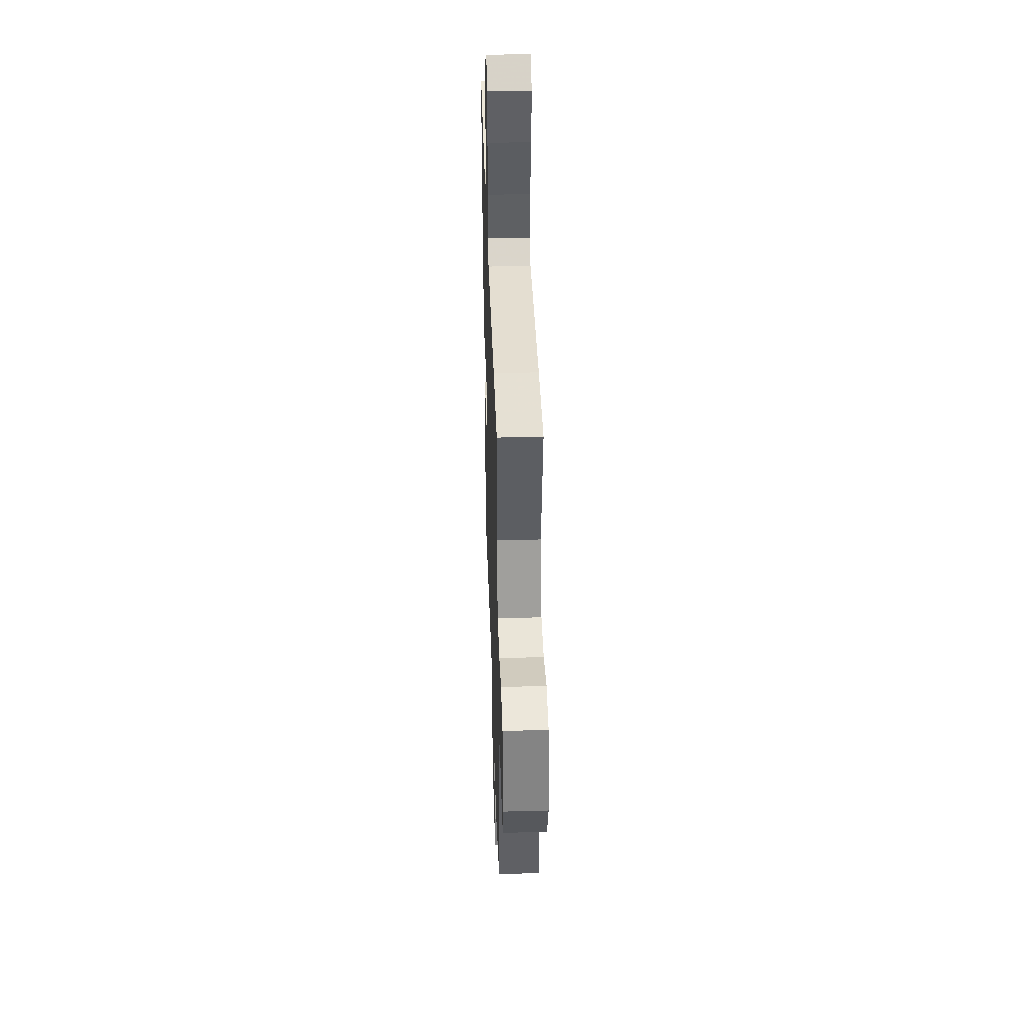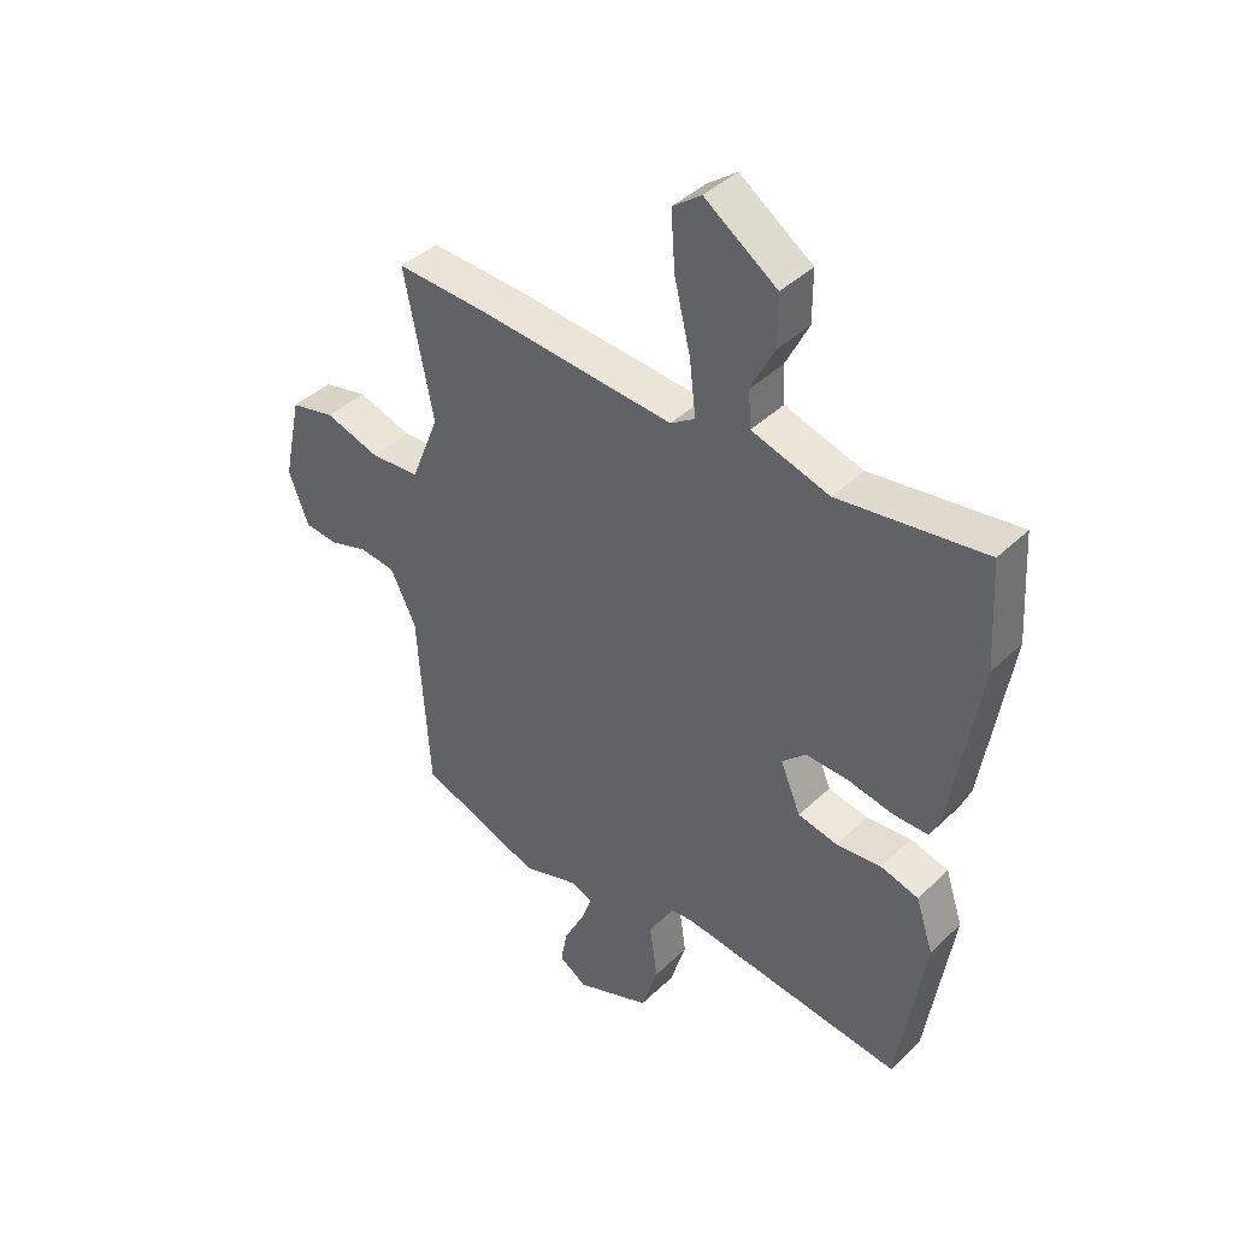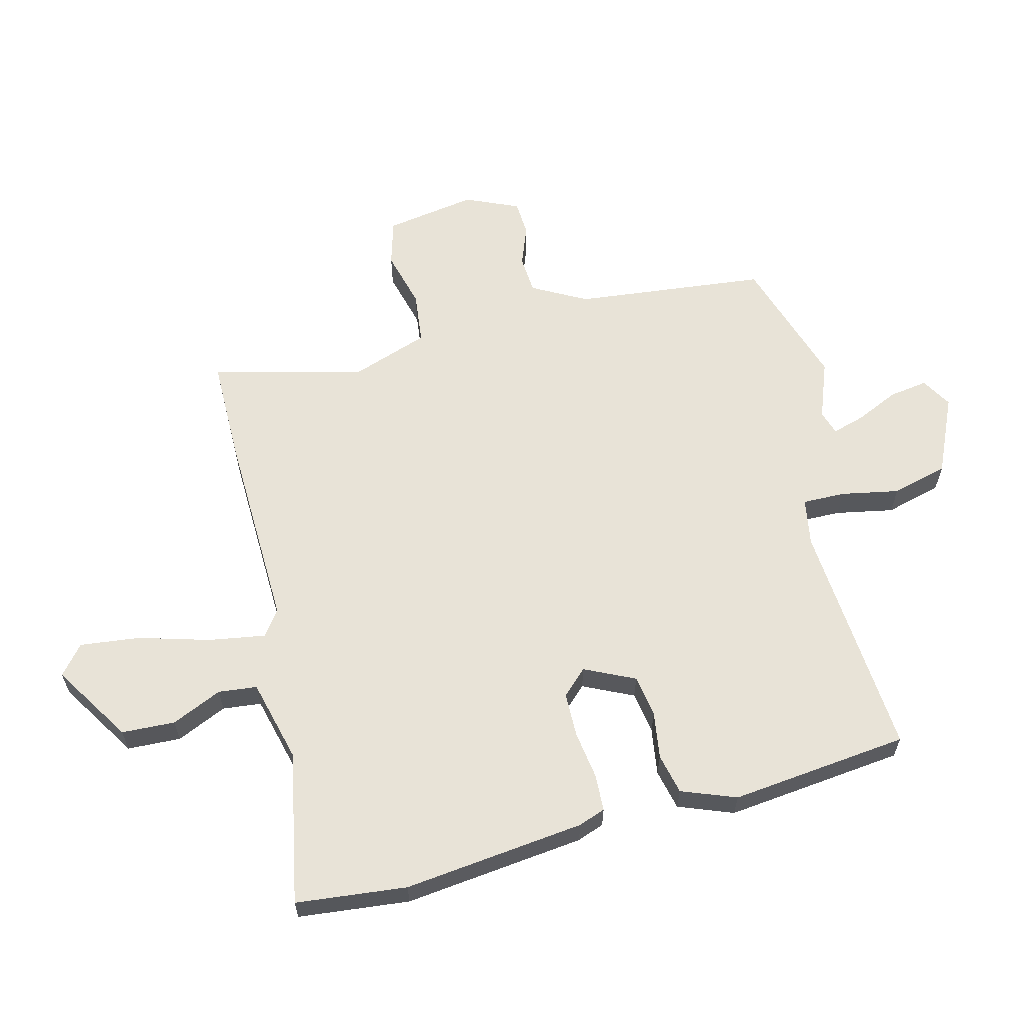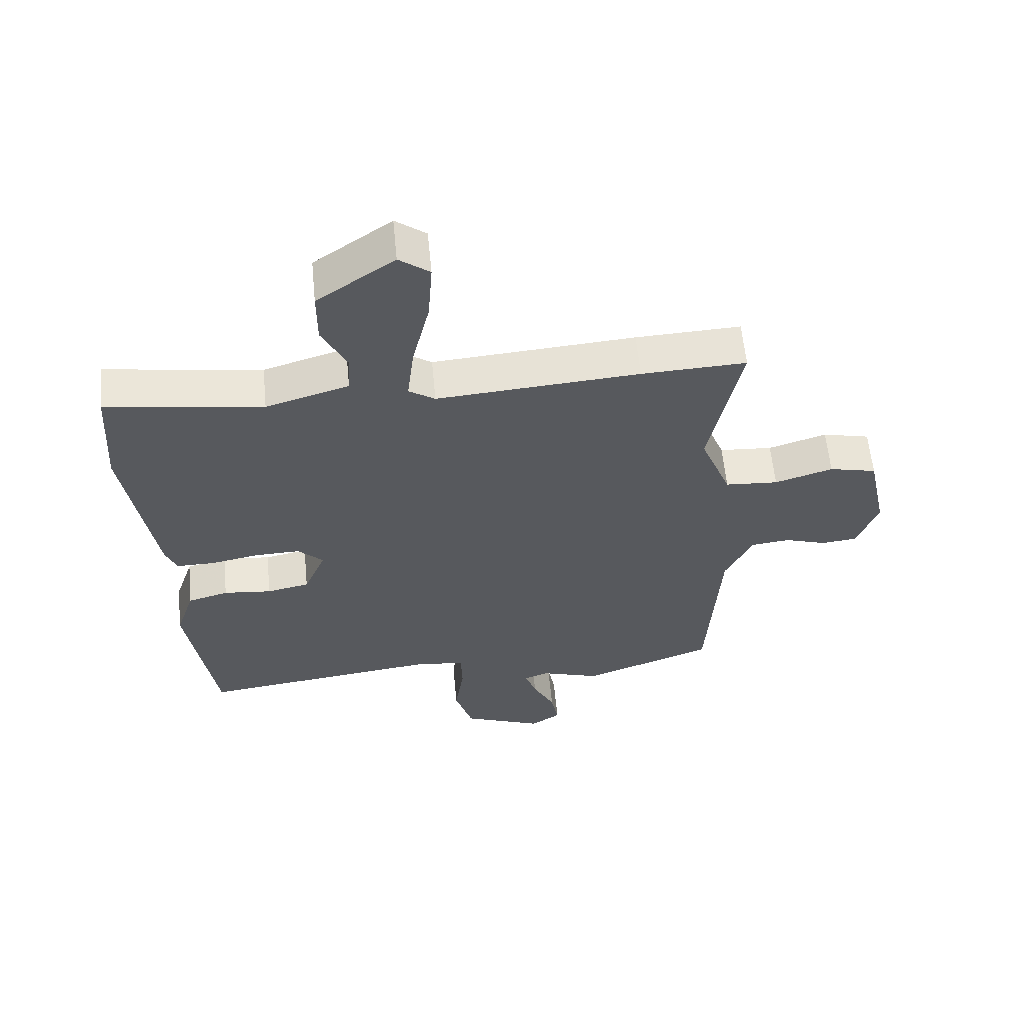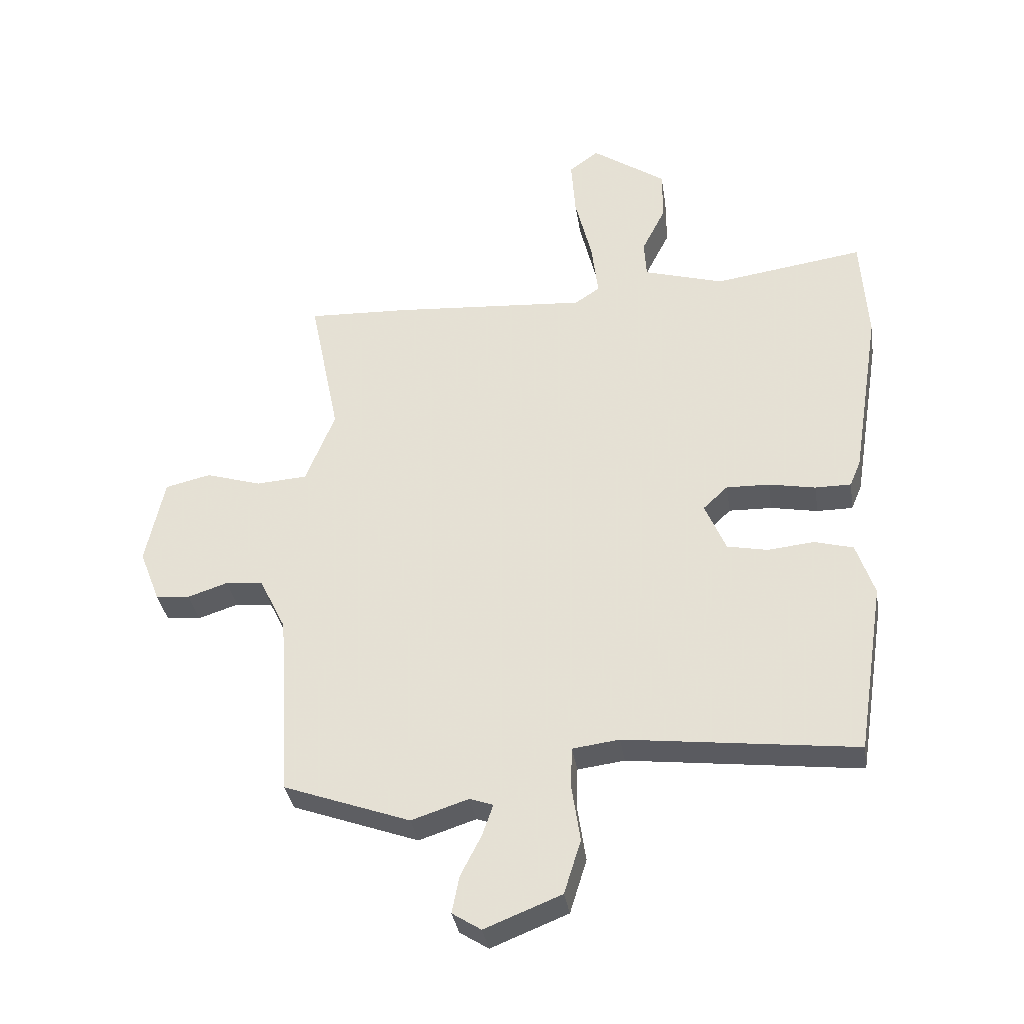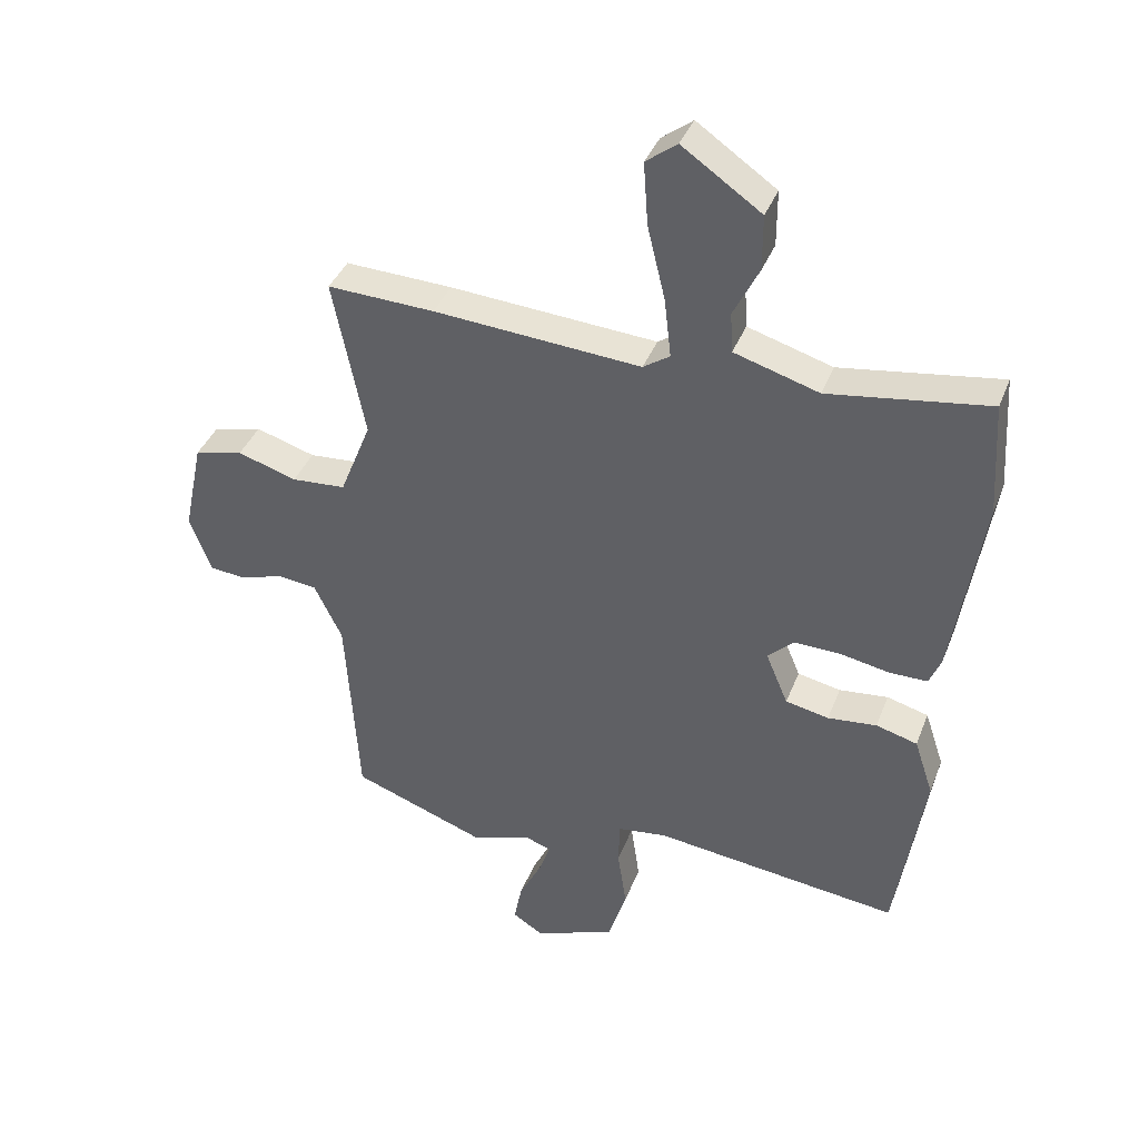
<metadata>
{"format":"obj","ext":"obj","renderer":"f3d","projection":"perspective","resolution":1024,"background":"white","views":[{"elev":40.7,"azim":-91.9,"up":"+Z"},{"elev":41.2,"azim":41.0,"up":"+Z"},{"elev":61.6,"azim":78.3,"up":"+Y"},{"elev":59.7,"azim":174.5,"up":"+Z"},{"elev":-35.2,"azim":8.8,"up":"+Z"},{"elev":38.5,"azim":19.9,"up":"+Z"}]}
</metadata>
<code>
v -0.511 0.07 0.5
v -0.343 0.07 0.493
v -0.018 0.07 0.469
v 0.024 0.07 0.497
v 0.013 0.07 0.59
v -0.015 0.07 0.706
v -0.022 0.07 0.804
v 0.027 0.07 0.841
v 0.151 0.07 0.755
v 0.151 0.07 0.668
v 0.111 0.07 0.588
v 0.115 0.07 0.525
v 0.248 0.07 0.485
v 0.499 0.07 0.522
v 0.51 0.07 0.341
v 0.463 0.07 0.048
v 0.445 0.07 0.005
v 0.385 0.07 0.005
v 0.307 0.07 0.02
v 0.235 0.07 0.022
v 0.194 0.07 -0.017
v 0.229 0.07 -0.1
v 0.297 0.07 -0.114
v 0.374 0.07 -0.106
v 0.439 0.07 -0.124
v 0.469 0.07 -0.214
v 0.424 0.07 -0.502
v 0.038 0.07 -0.455
v -0.04 0.07 -0.465
v -0.042 0.07 -0.534
v -0.028 0.07 -0.629
v -0.056 0.07 -0.719
v -0.184 0.07 -0.77
v -0.232 0.07 -0.739
v -0.22 0.07 -0.677
v -0.185 0.07 -0.608
v -0.167 0.07 -0.556
v -0.206 0.07 -0.542
v -0.301 0.07 -0.573
v -0.511 0.07 -0.496
v -0.531 0.07 -0.183
v -0.575 0.07 -0.093
v -0.637 0.07 -0.086
v -0.704 0.07 -0.108
v -0.761 0.07 -0.102
v -0.795 0.07 -0.014
v -0.764 0.07 0.133
v -0.688 0.07 0.151
v -0.595 0.07 0.122
v -0.51 0.07 0.128
v -0.461 0.07 0.251
v -0.511 0 0.5
v -0.343 0 0.493
v -0.018 0 0.469
v 0.024 0 0.497
v 0.013 0 0.59
v -0.015 0 0.706
v -0.022 0 0.804
v 0.027 0 0.841
v 0.151 0 0.755
v 0.151 0 0.668
v 0.111 0 0.588
v 0.115 0 0.525
v 0.248 0 0.485
v 0.499 0 0.522
v 0.51 0 0.341
v 0.463 0 0.048
v 0.445 0 0.005
v 0.385 0 0.005
v 0.307 0 0.02
v 0.235 0 0.022
v 0.194 0 -0.017
v 0.229 0 -0.1
v 0.297 0 -0.114
v 0.374 0 -0.106
v 0.439 0 -0.124
v 0.469 0 -0.214
v 0.424 0 -0.502
v 0.038 0 -0.455
v -0.04 0 -0.465
v -0.042 0 -0.534
v -0.028 0 -0.629
v -0.056 0 -0.719
v -0.184 0 -0.77
v -0.232 0 -0.739
v -0.22 0 -0.677
v -0.185 0 -0.608
v -0.167 0 -0.556
v -0.206 0 -0.542
v -0.301 0 -0.573
v -0.511 0 -0.496
v -0.531 0 -0.183
v -0.575 0 -0.093
v -0.637 0 -0.086
v -0.704 0 -0.108
v -0.761 0 -0.102
v -0.795 0 -0.014
v -0.764 0 0.133
v -0.688 0 0.151
v -0.595 0 0.122
v -0.51 0 0.128
v -0.461 0 0.251
f 46 47 48 49
f 46 49 50
f 43 44 45 46
f 42 43 46 50
f 41 42 50 51
f 38 39 40 41
f 37 38 41 51
f 33 34 35 36
f 33 36 37
f 30 31 32 33
f 29 30 33 37
f 25 26 27 28
f 23 24 25 28
f 22 23 28 29
f 21 22 29 37
f 16 17 18 19
f 16 19 20
f 13 14 15 16
f 12 13 16 20
f 8 9 10 11
f 8 11 12
f 5 6 7 8
f 4 5 8 12
f 3 4 12 20
f 21 37 51 1
f 3 20 21
f 1 2 3 21
f 100 99 98 97
f 101 100 97
f 97 96 95 94
f 101 97 94 93
f 102 101 93 92
f 92 91 90 89
f 102 92 89 88
f 87 86 85 84
f 88 87 84
f 84 83 82 81
f 88 84 81 80
f 79 78 77 76
f 79 76 75 74
f 80 79 74 73
f 88 80 73 72
f 70 69 68 67
f 71 70 67
f 67 66 65 64
f 71 67 64 63
f 62 61 60 59
f 63 62 59
f 59 58 57 56
f 63 59 56 55
f 71 63 55 54
f 52 102 88 72
f 72 71 54
f 72 54 53 52
f 1 52 53 2
f 2 53 54 3
f 3 54 55 4
f 4 55 56 5
f 5 56 57 6
f 6 57 58 7
f 7 58 59 8
f 8 59 60 9
f 9 60 61 10
f 10 61 62 11
f 11 62 63 12
f 12 63 64 13
f 13 64 65 14
f 14 65 66 15
f 15 66 67 16
f 16 67 68 17
f 17 68 69 18
f 18 69 70 19
f 19 70 71 20
f 20 71 72 21
f 21 72 73 22
f 22 73 74 23
f 23 74 75 24
f 24 75 76 25
f 25 76 77 26
f 26 77 78 27
f 27 78 79 28
f 28 79 80 29
f 29 80 81 30
f 30 81 82 31
f 31 82 83 32
f 32 83 84 33
f 33 84 85 34
f 34 85 86 35
f 35 86 87 36
f 36 87 88 37
f 37 88 89 38
f 38 89 90 39
f 39 90 91 40
f 40 91 92 41
f 41 92 93 42
f 42 93 94 43
f 43 94 95 44
f 44 95 96 45
f 45 96 97 46
f 46 97 98 47
f 47 98 99 48
f 48 99 100 49
f 49 100 101 50
f 50 101 102 51
f 51 102 52 1

</code>
